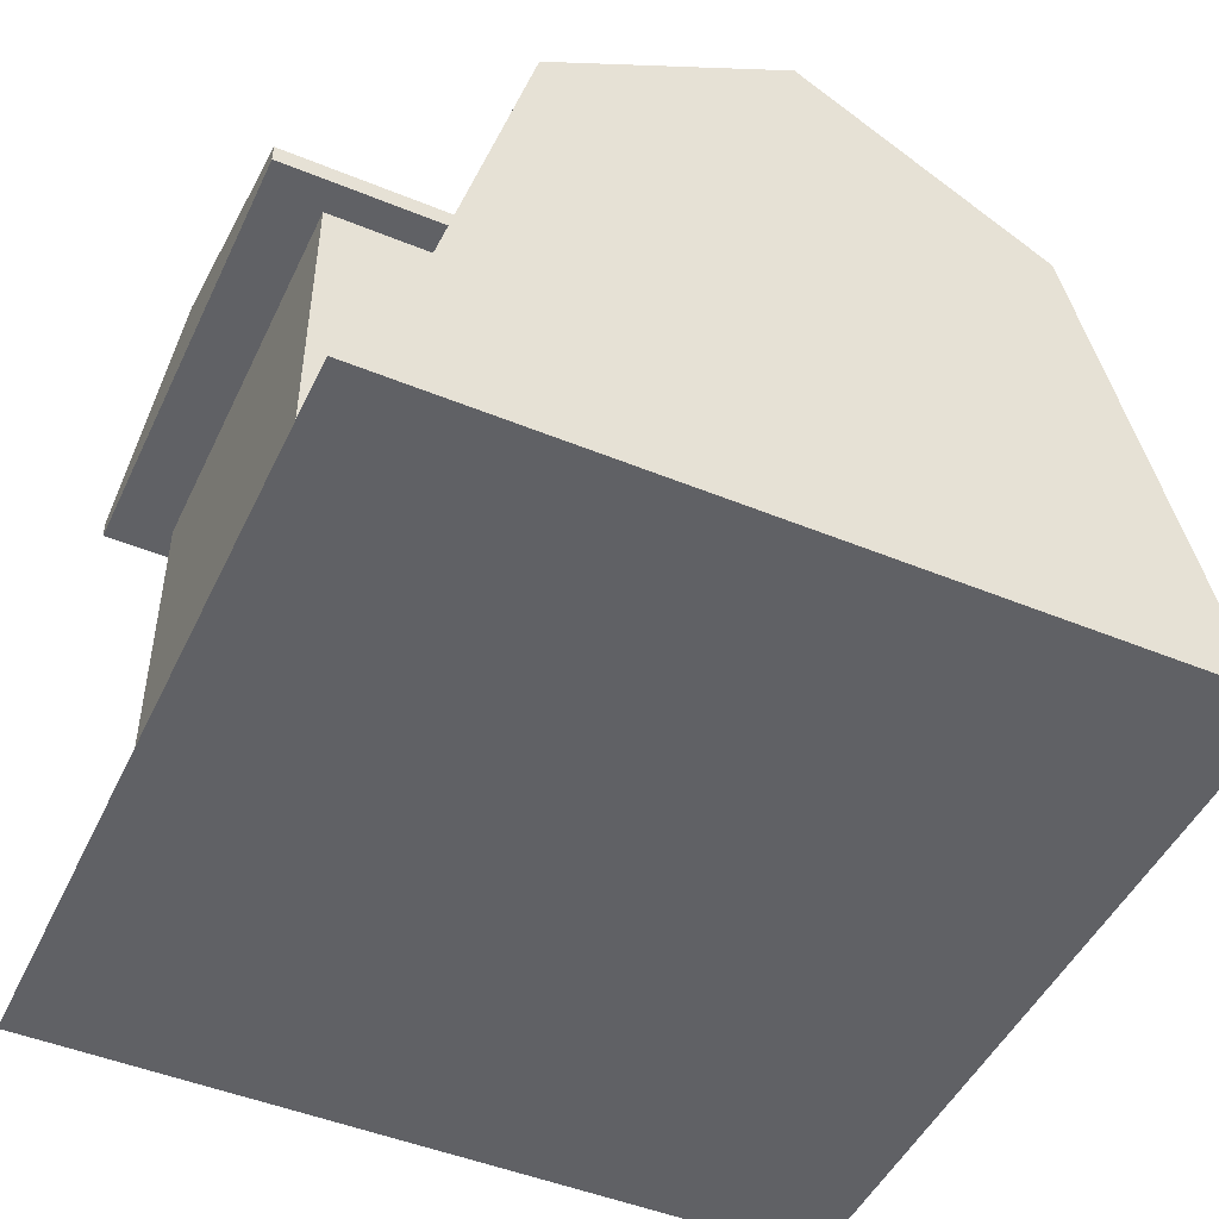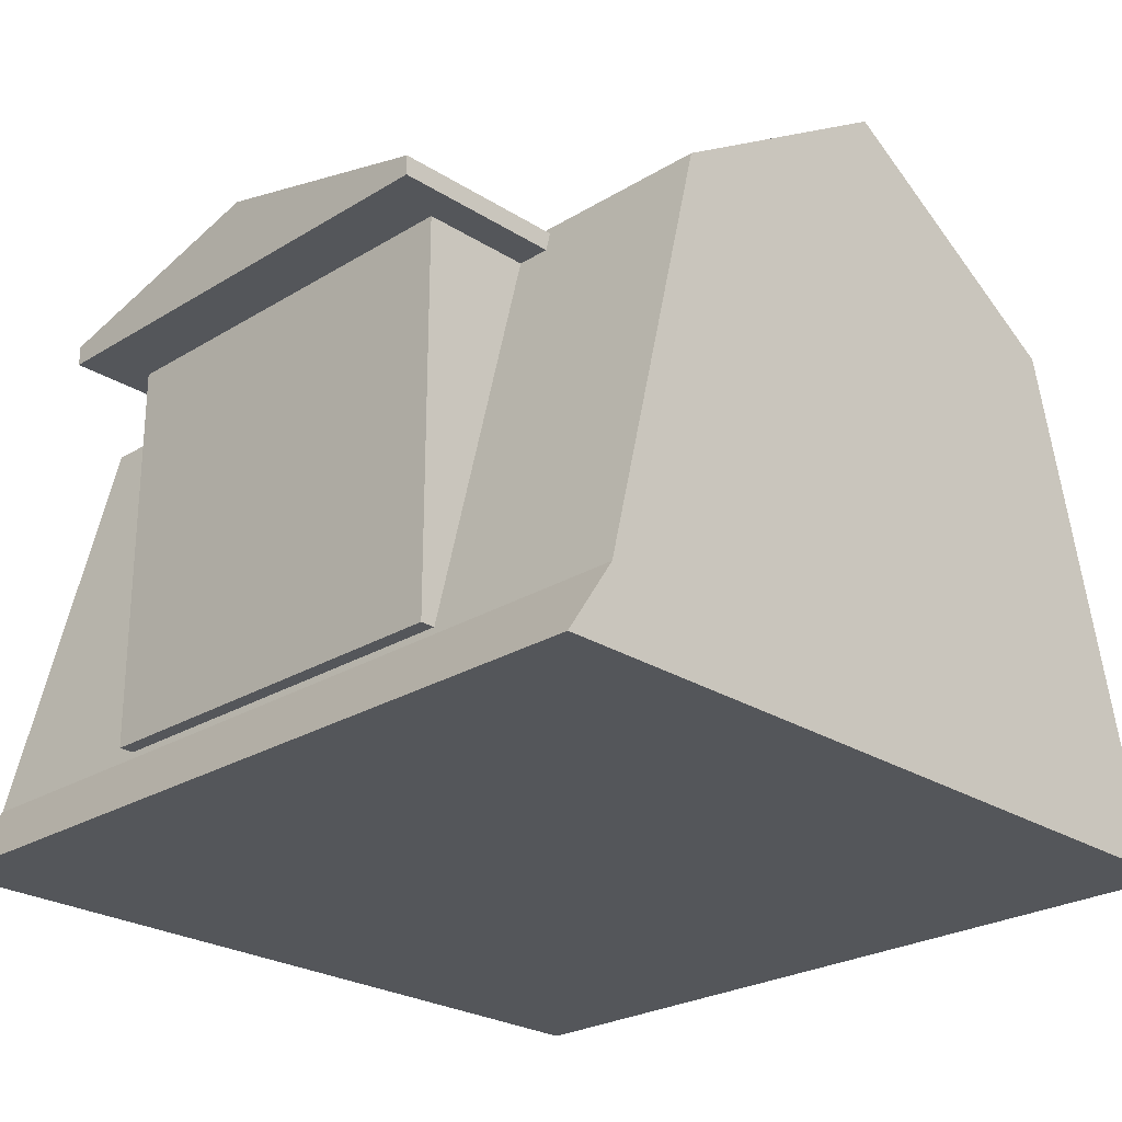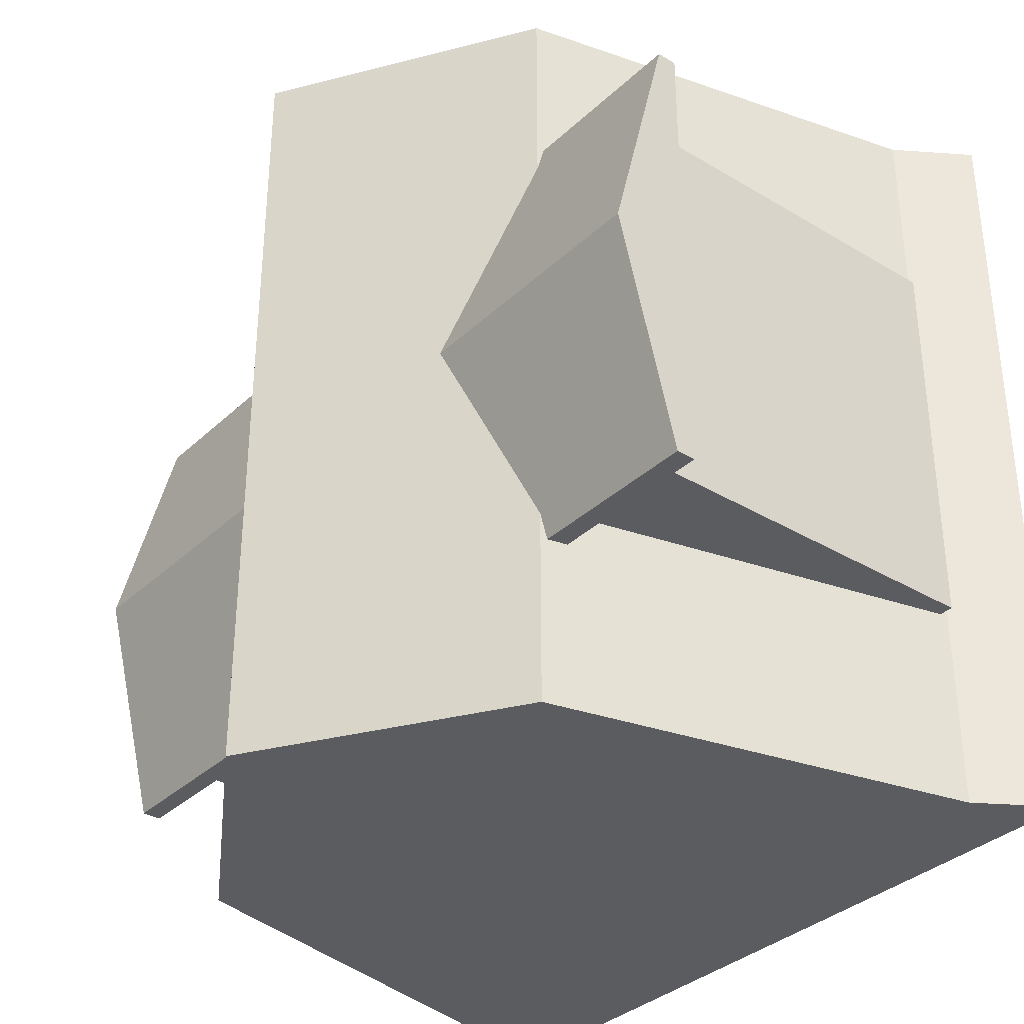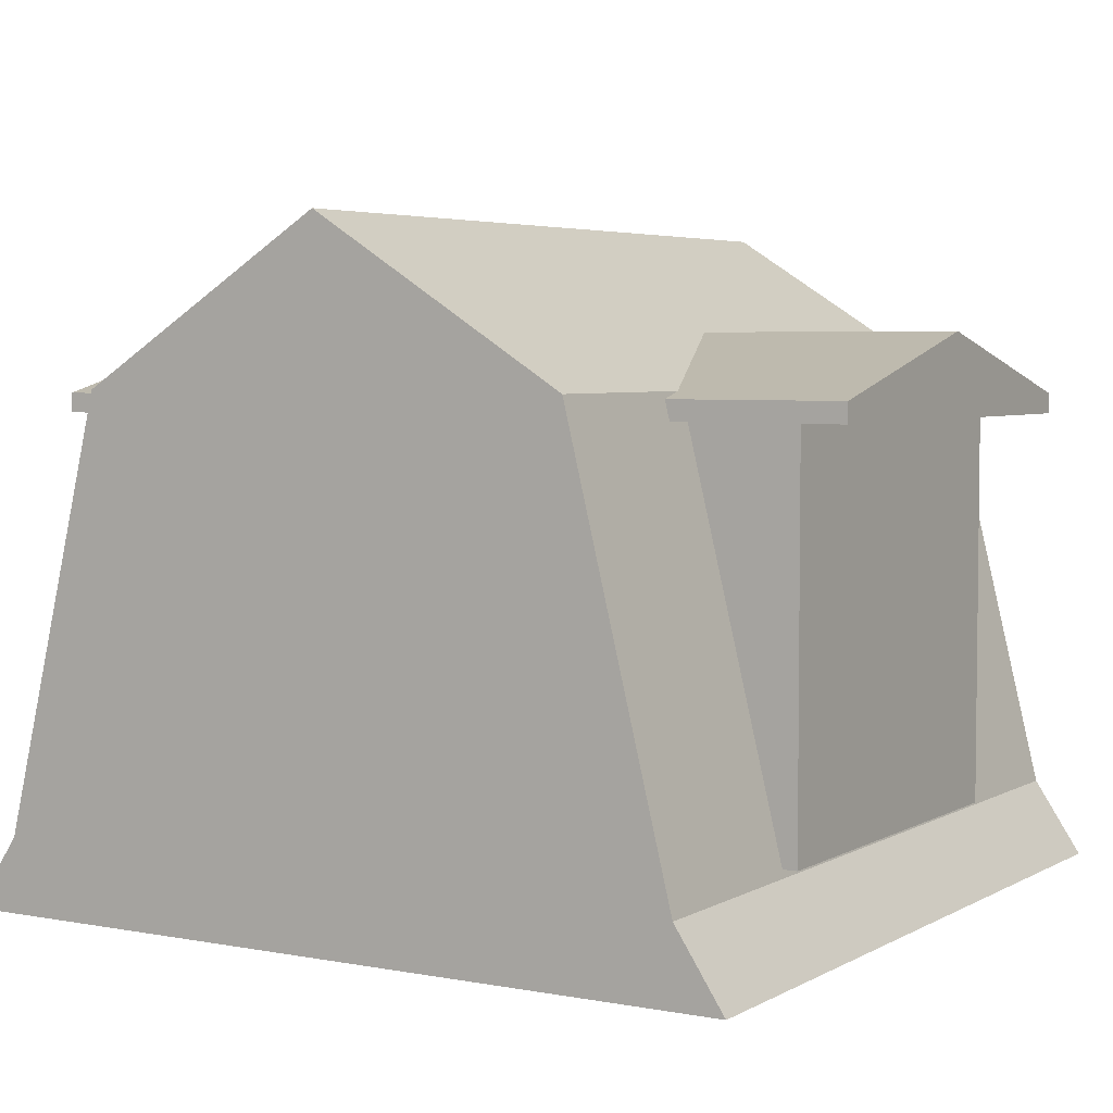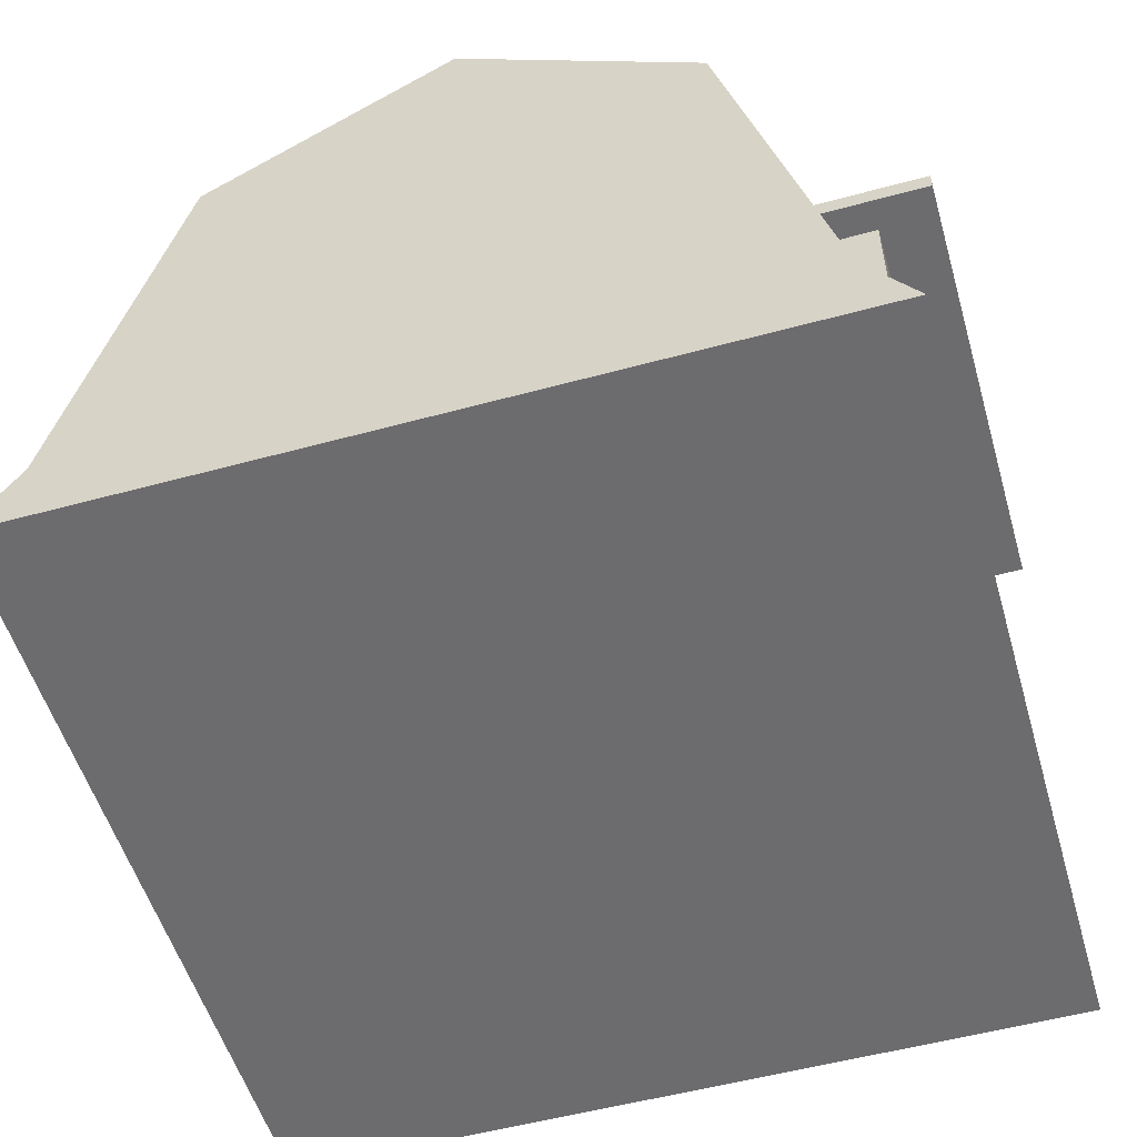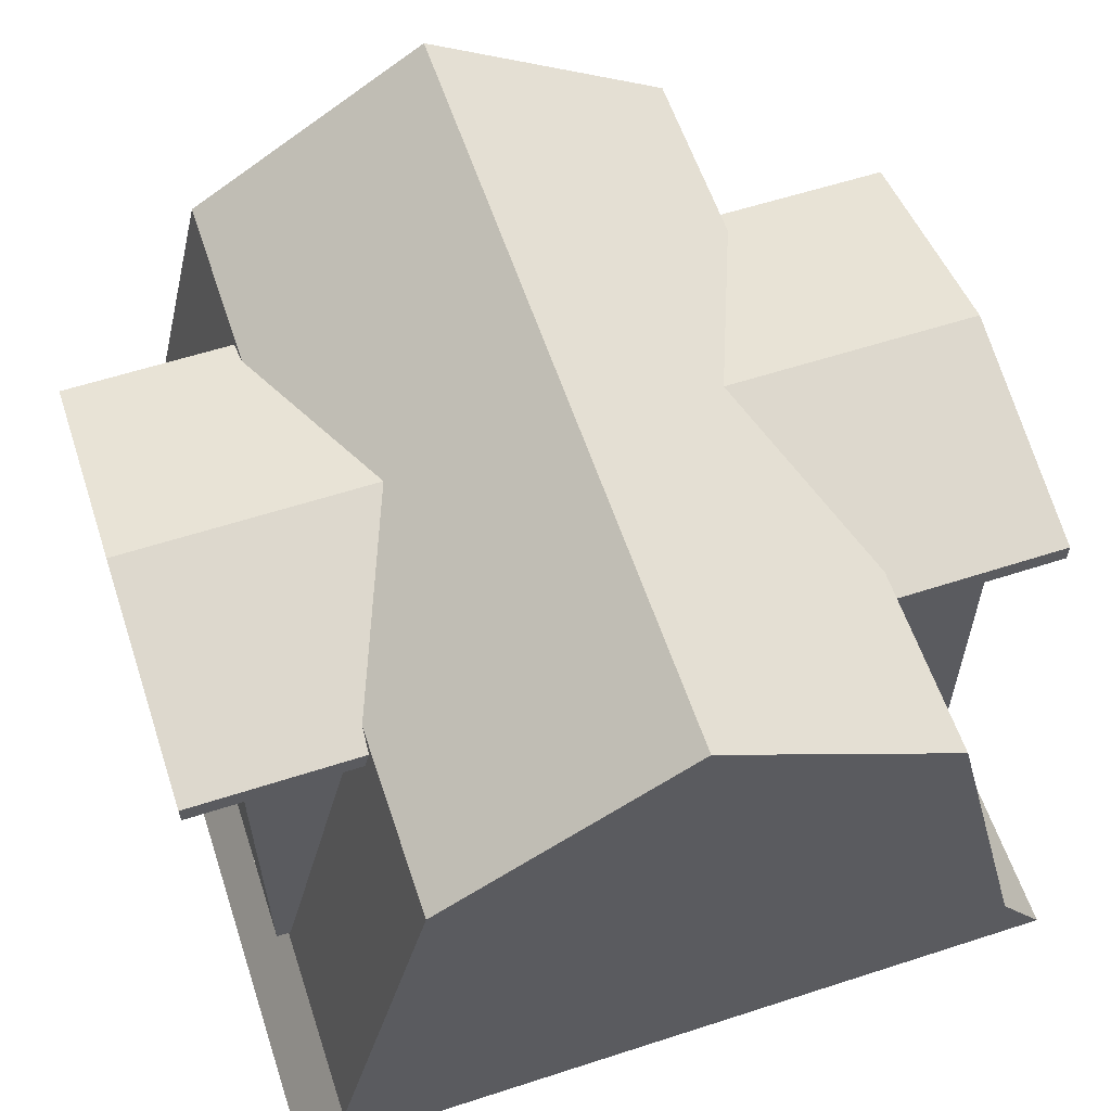
<metadata>
{"format":"obj","ext":"obj","renderer":"f3d","projection":"perspective","resolution":1024,"background":"white","views":[{"elev":-47.9,"azim":155.3,"up":"+Y"},{"elev":-25.3,"azim":134.5,"up":"+Y"},{"elev":-34.4,"azim":-128.9,"up":"+Z"},{"elev":4.5,"azim":31.3,"up":"+Y"},{"elev":-53.8,"azim":-163.8,"up":"+Y"},{"elev":59.4,"azim":-18.4,"up":"+Y"}]}
</metadata>
<code>
o Roof_Cube.001
v 0 0.62 -1
v 1 -1 -1
v 0 0.62 1
v 1 -1 1
v -1 -1 -1
v -1 -1 1
v -0.9104 -0.798 0.5
v -0.9104 0.1894 0.5
v -0.9104 -0.798 -0.5
v -0.9104 0.1894 -0.5
v 0.9104 -0.798 0.5
v 0.9104 0.1894 0.5
v 0.9104 -0.798 -0.5
v 0.9104 0.1894 -0.5
v 0.6215 0.2305 -1
v 0.6215 0.2305 1
v 0 0.2305 1
v -0.6215 0.2305 1
v 0 0.2305 -1
v -0.6215 0.2305 -1
v 0 -1 1
v 0 -1 -1
v 0 -0.8169 1
v 0.879 -0.8169 -1
v 0.879 -0.8169 1
v -0.879 -0.8169 -1
v -0.879 -0.8169 1
v 0 -0.8169 -1
v -1.057 0.1656 0.5804
v -1.057 0.1656 -0.5804
v 1.057 0.1656 0.5804
v 1.057 0.1656 -0.5804
v -1.057 0.214 0.5804
v -1.057 0.214 -0.5804
v 1.057 0.214 -0.5804
v 1.057 0.214 0.5804
v -1.057 0.3618 0
v 1.057 0.3618 0
f 16 3 18 17
f 25 16 17 23
f 27 18 20 26
f 22 2 4 21
f 20 1 15 19
f 7 8 10 9
f 9 10 14 13
f 13 14 12 11
f 11 12 8 7
f 9 13 11 7
f 14 10 8 12
f 28 19 15 24
f 15 1 3 16
f 18 3 1 20
f 5 22 21 6
f 26 20 19 28
f 23 17 18 27
f 24 15 16 25
f 2 24 25 4
f 21 23 27 6
f 5 26 28 22
f 22 28 24 2
f 6 27 26 5
f 4 25 23 21
f 32 31 29 30
f 36 35 38
f 31 32 35 36
f 30 29 33 34
f 29 31 36 33
f 32 30 34 35
f 34 33 37
f 33 36 38 37
f 35 34 37 38

</code>
